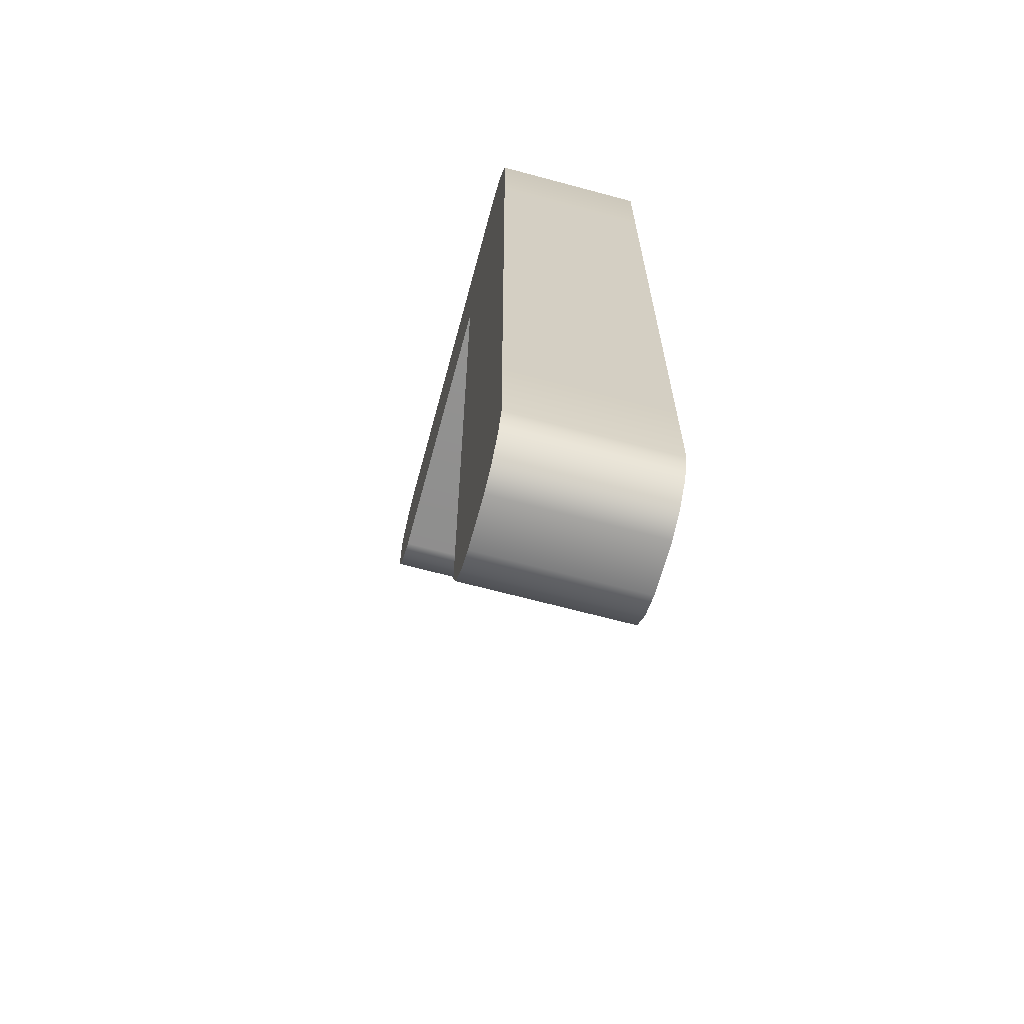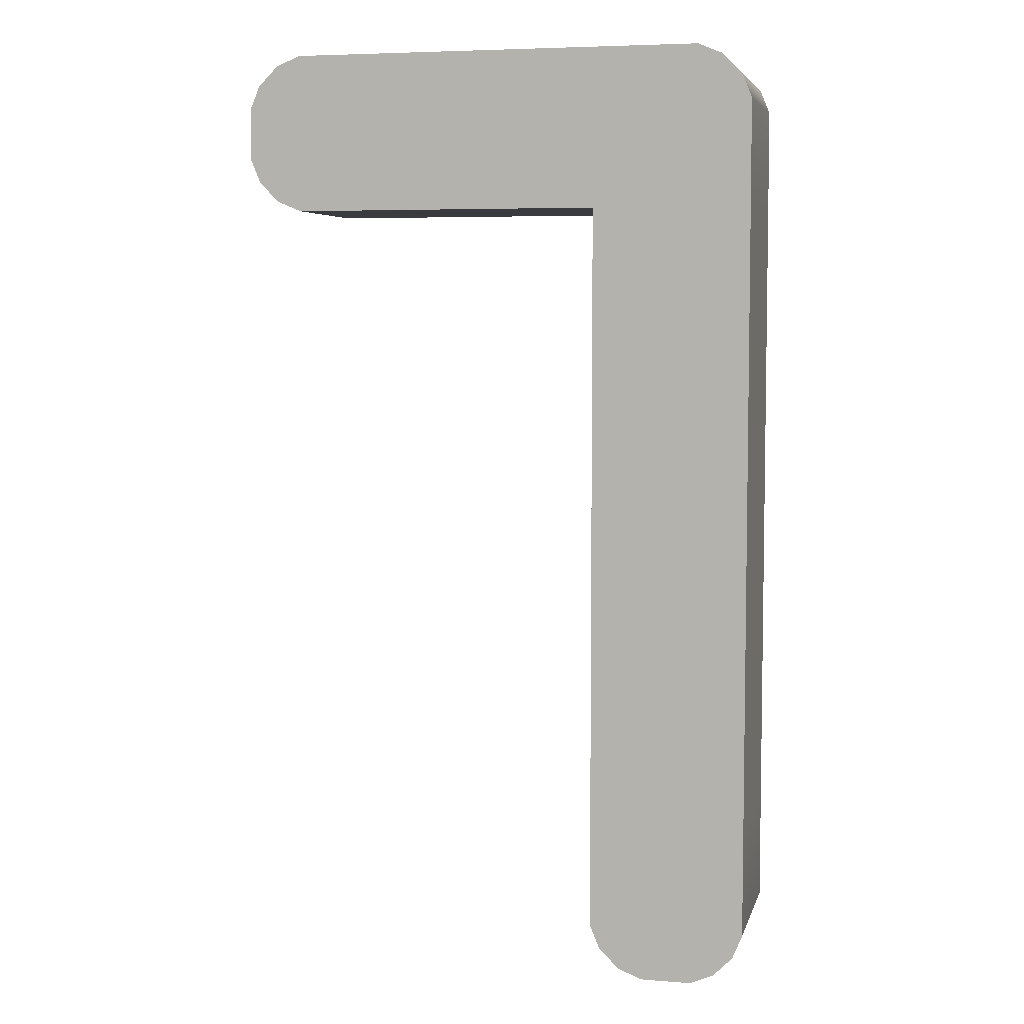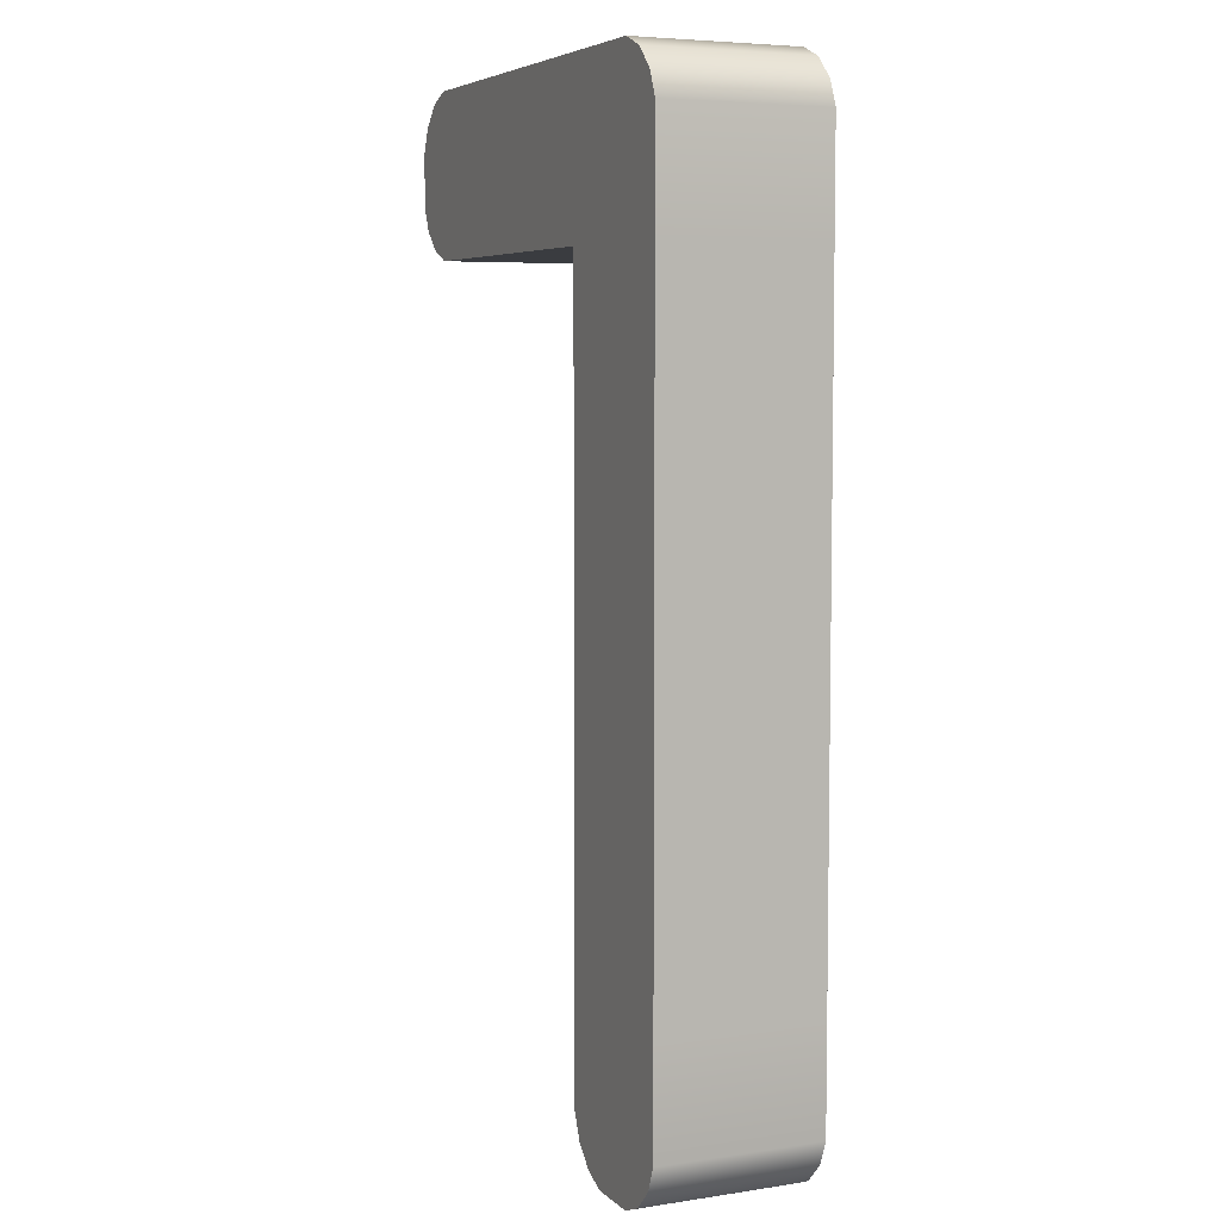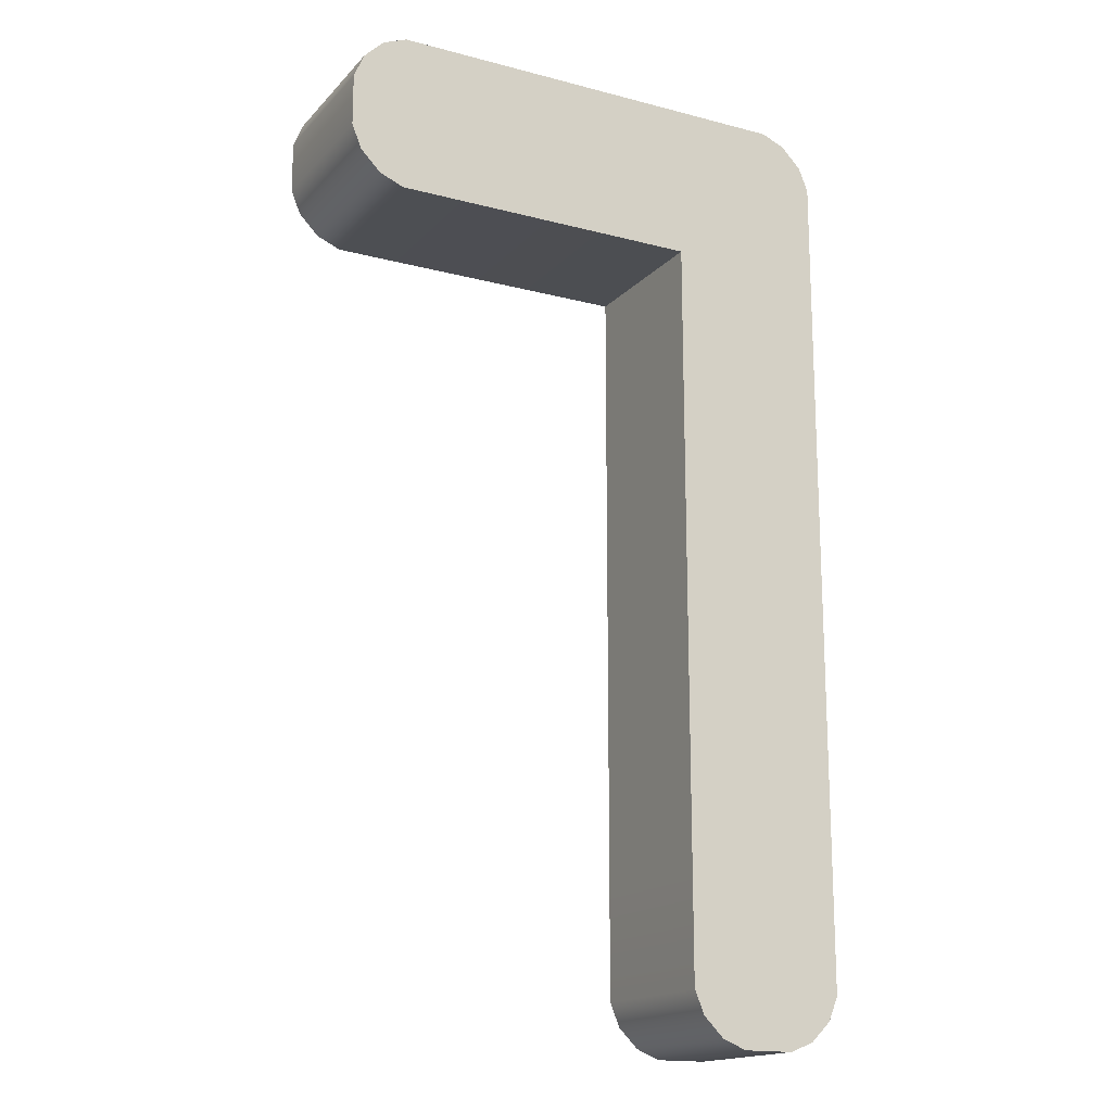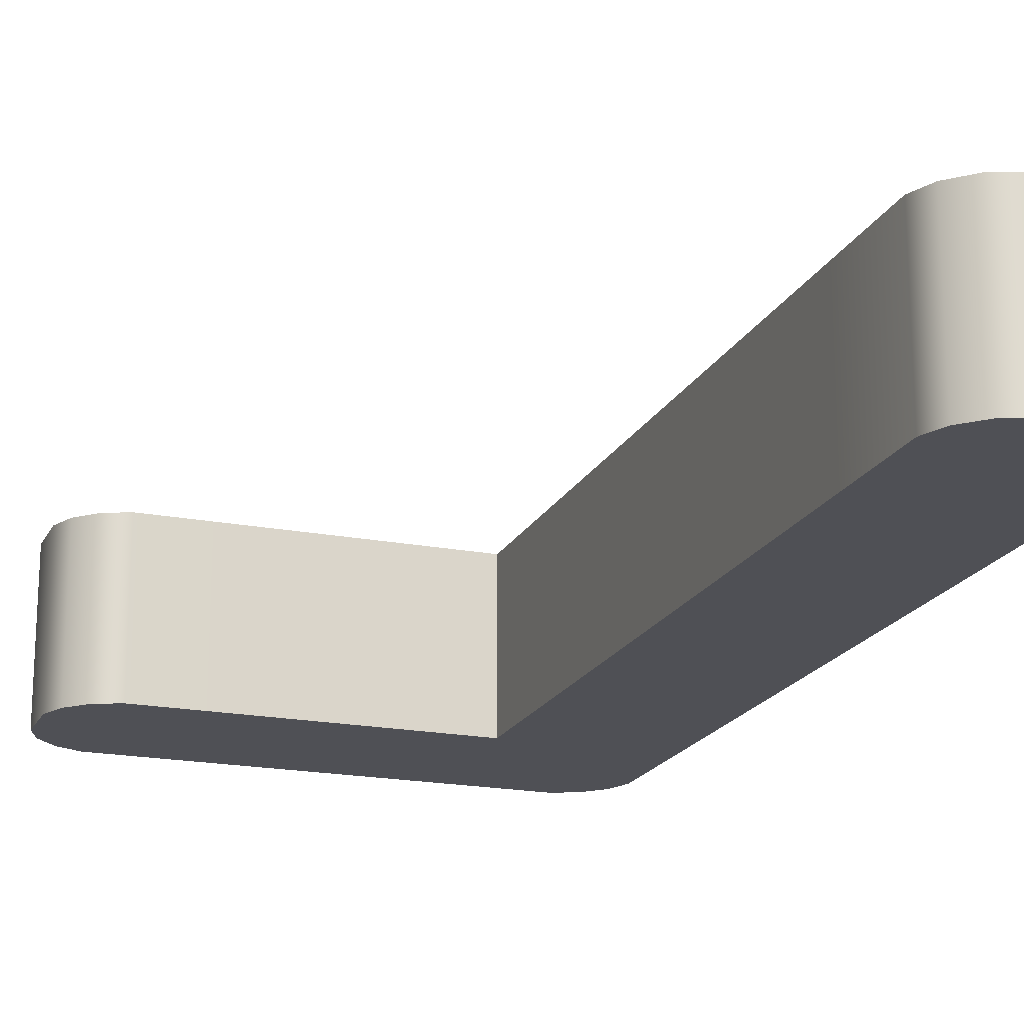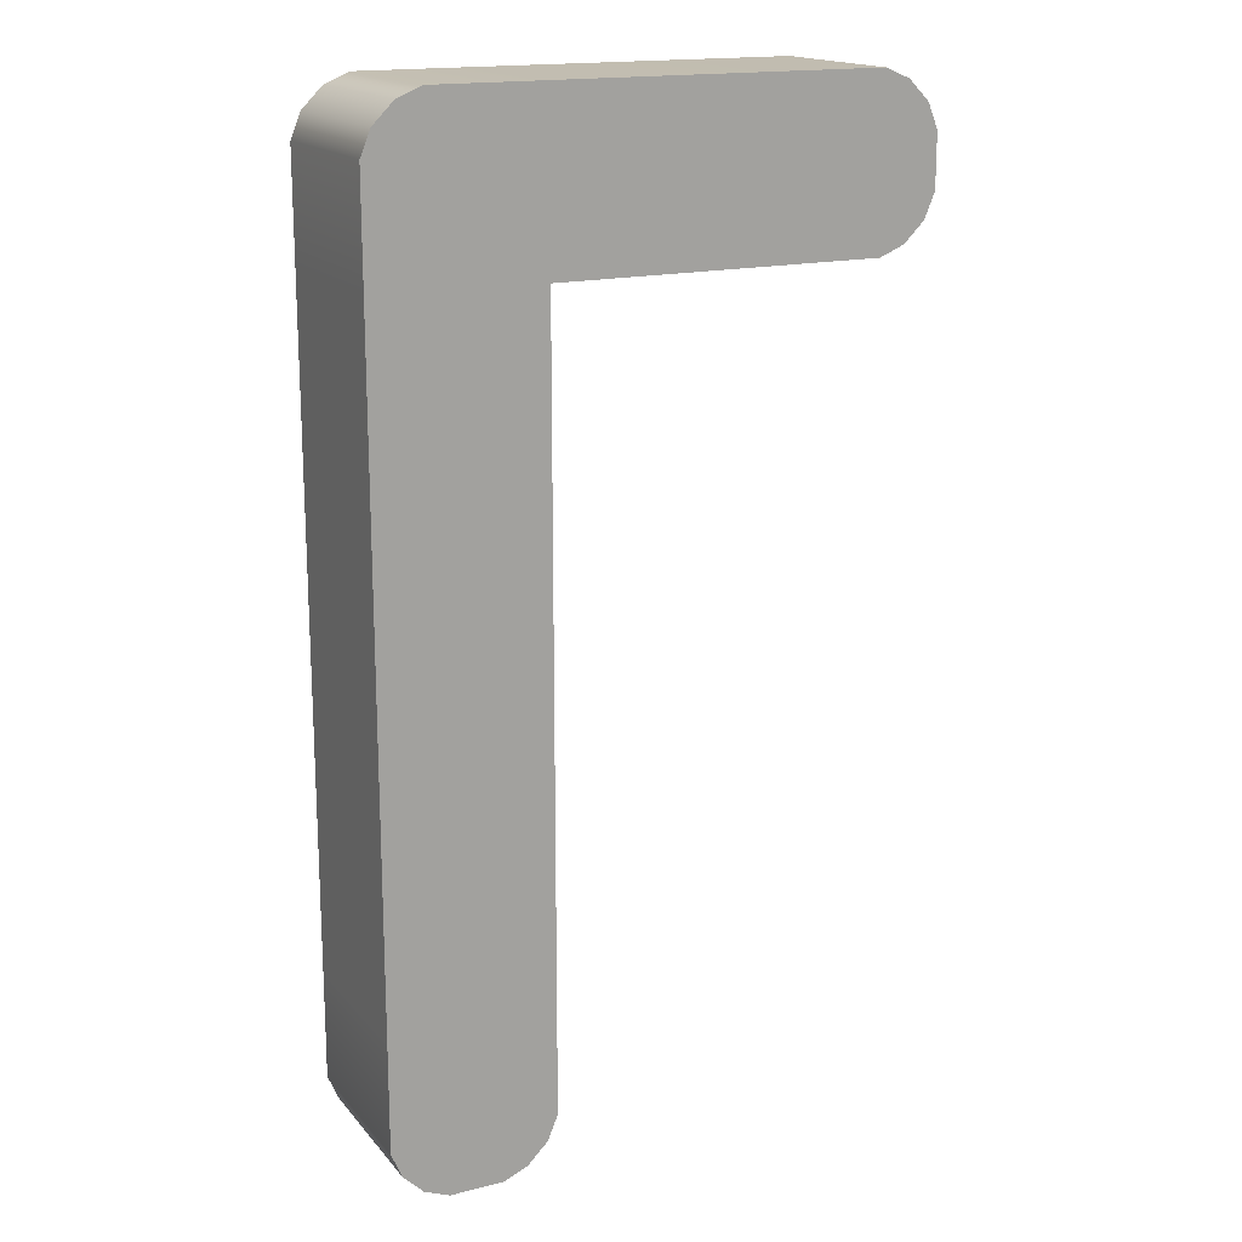
<metadata>
{"format":"obj","ext":"obj","renderer":"f3d","projection":"perspective","resolution":1024,"background":"white","views":[{"elev":-66.7,"azim":74.9,"up":"+Y"},{"elev":5.7,"azim":13.5,"up":"+Y"},{"elev":5.9,"azim":65.8,"up":"+Y"},{"elev":-16.8,"azim":-27.9,"up":"+Y"},{"elev":-19.3,"azim":-20.0,"up":"+Z"},{"elev":17.0,"azim":153.4,"up":"+Y"}]}
</metadata>
<code>
g default
v -0.5 1.004 0.5
v 0.5 1.004 0.5
v -0.5 2.004 0.5
v 0.5 2.004 0.5
v -0.5 3.004 0.5
v 0.5 3.004 0.5
v -0.5 4.004 0.5
v 0.5 4.004 0.5
v -0.5 5.004 0.5
v 0.5 5.004 0.5
v -0.5 6.004 0.5
v -0.5 6.004 -0.5
v -0.5 5.004 -0.5
v 0.5 5.004 -0.5
v -0.5 4.004 -0.5
v 0.5 4.004 -0.5
v -0.5 3.004 -0.5
v 0.5 3.004 -0.5
v -0.5 2.004 -0.5
v 0.5 2.004 -0.5
v -0.5 1.004 -0.5
v 0.5 1.004 -0.5
v 0.1617 6.004 0.5
v 0.3125 5.941 0.5
v 0.3125 5.941 -0.5
v 0.1617 6.004 -0.5
v 0.4375 5.816 0.5
v 0.5 5.665 0.5
v 0.5 5.665 -0.5
v 0.4375 5.816 -0.5
v -0.1617 0.003713 0.5
v -0.3125 0.0662 0.5
v -0.3125 0.0662 -0.5
v -0.1617 0.003713 -0.5
v -0.4375 0.1912 0.5
v -0.5 0.3421 0.5
v -0.5 0.3421 -0.5
v -0.4375 0.1912 -0.5
v 0.5 0.3421 0.5
v 0.4375 0.1912 0.5
v 0.4375 0.1912 -0.5
v 0.5 0.3421 -0.5
v 0.3125 0.0662 0.5
v 0.1617 0.003713 0.5
v 0.1617 0.003713 -0.5
v 0.3125 0.0662 -0.5
v -2.791 5.342 -0.5
v -2.728 5.191 -0.5
v -2.728 5.191 0.5
v -2.791 5.342 0.5
v -2.603 5.066 -0.5
v -2.452 5.004 -0.5
v -2.452 5.004 0.5
v -2.603 5.066 0.5
v -2.791 5.665 0.5
v -2.728 5.816 0.5
v -2.728 5.816 -0.5
v -2.791 5.665 -0.5
v -2.603 5.941 0.5
v -2.452 6.004 0.5
v -2.452 6.004 -0.5
v -2.603 5.941 -0.5
g pCube1
f 1 2 4 3
f 3 4 6 5
f 5 6 8 7
f 7 8 10 9
f 9 10 28 27 24 23 11
f 11 23 26 12
f 12 26 25 30 29 14 13
f 13 14 16 15
f 15 16 18 17
f 17 18 20 19
f 19 20 22 21
f 21 22 42 41 46 45 34 33 38 37
f 31 34 45 44
f 39 42 22 2
f 2 22 20 4
f 4 20 18 6
f 6 18 16 8
f 8 16 14 10
f 10 14 29 28
f 37 36 1 21
f 21 1 3 19
f 19 3 5 17
f 17 5 7 15
f 15 7 9 13
f 47 50 55 58
f 13 9 53 52
f 9 11 60 59 56 55 50 49 54 53
f 11 12 61 60
f 12 13 52 51 48 47 58 57 62 61
f 25 24 27 30
f 33 32 35 38
f 41 40 43 46
f 49 48 51 54
f 57 56 59 62
f 36 35 32 31 44 43 40 39 2 1
f 23 24 25 26
f 27 28 29 30
f 31 32 33 34
f 35 36 37 38
f 39 40 41 42
f 43 44 45 46
f 47 48 49 50
f 51 52 53 54
f 55 56 57 58
f 59 60 61 62

</code>
